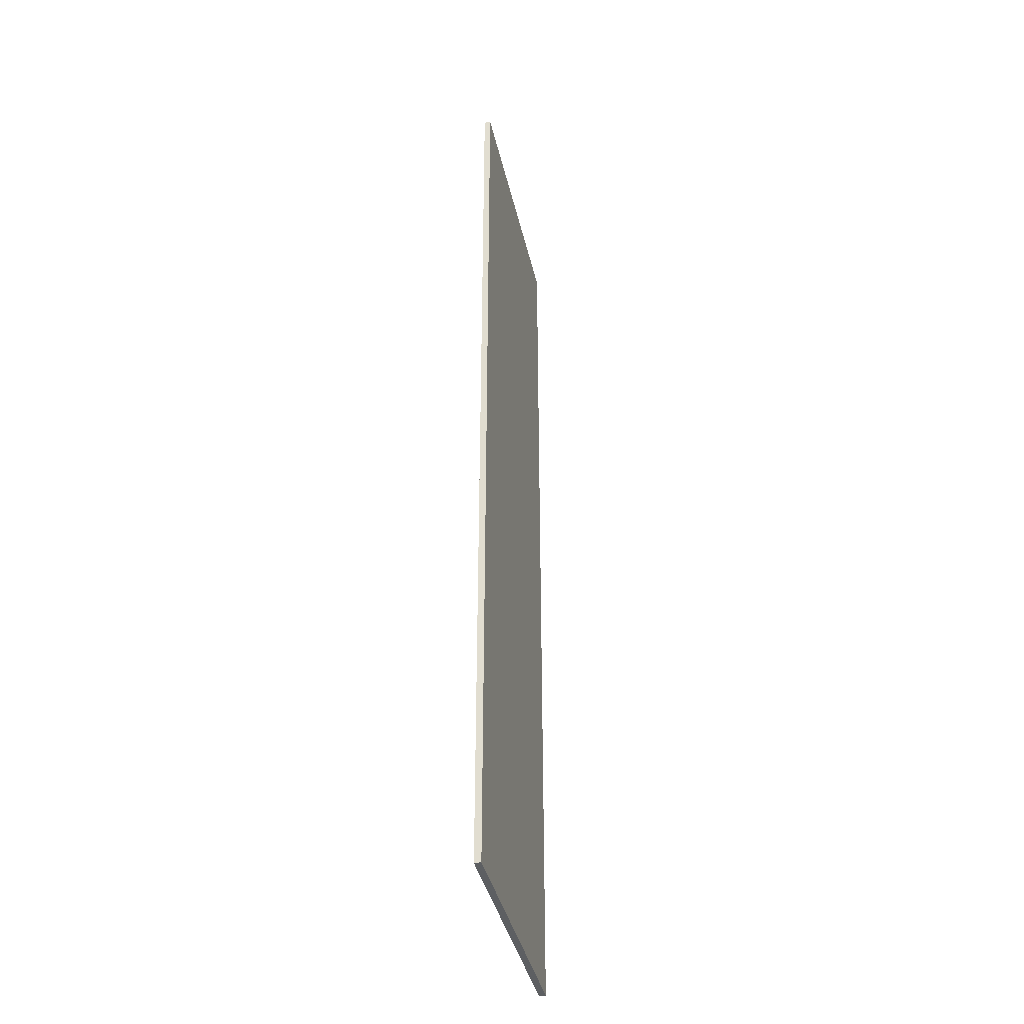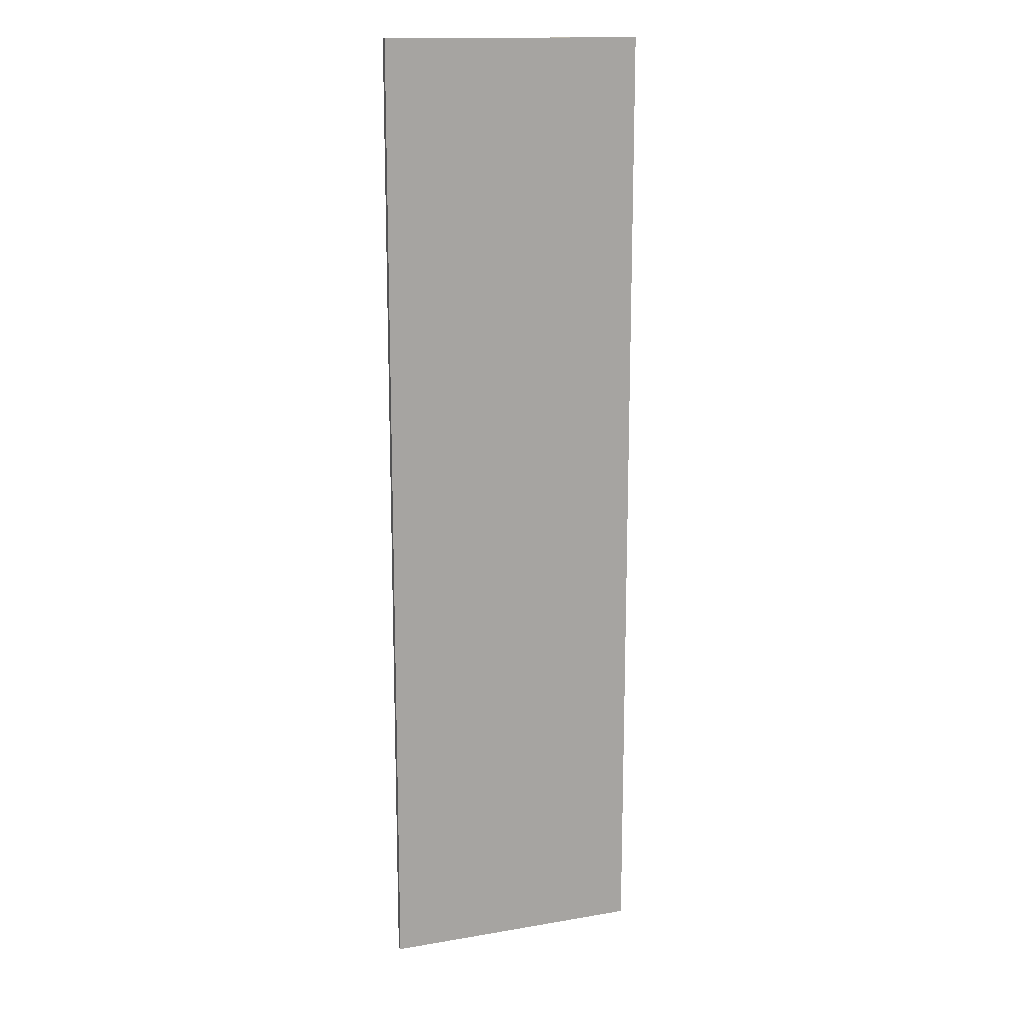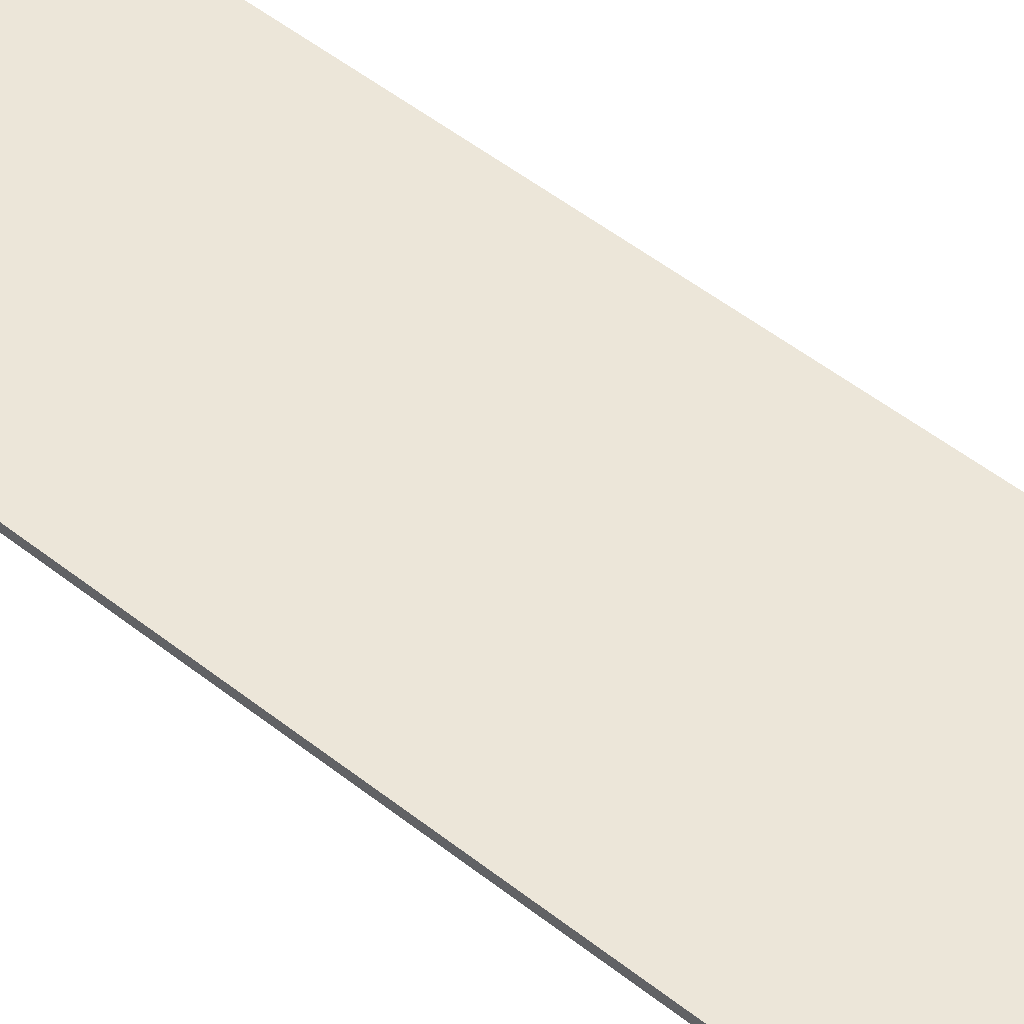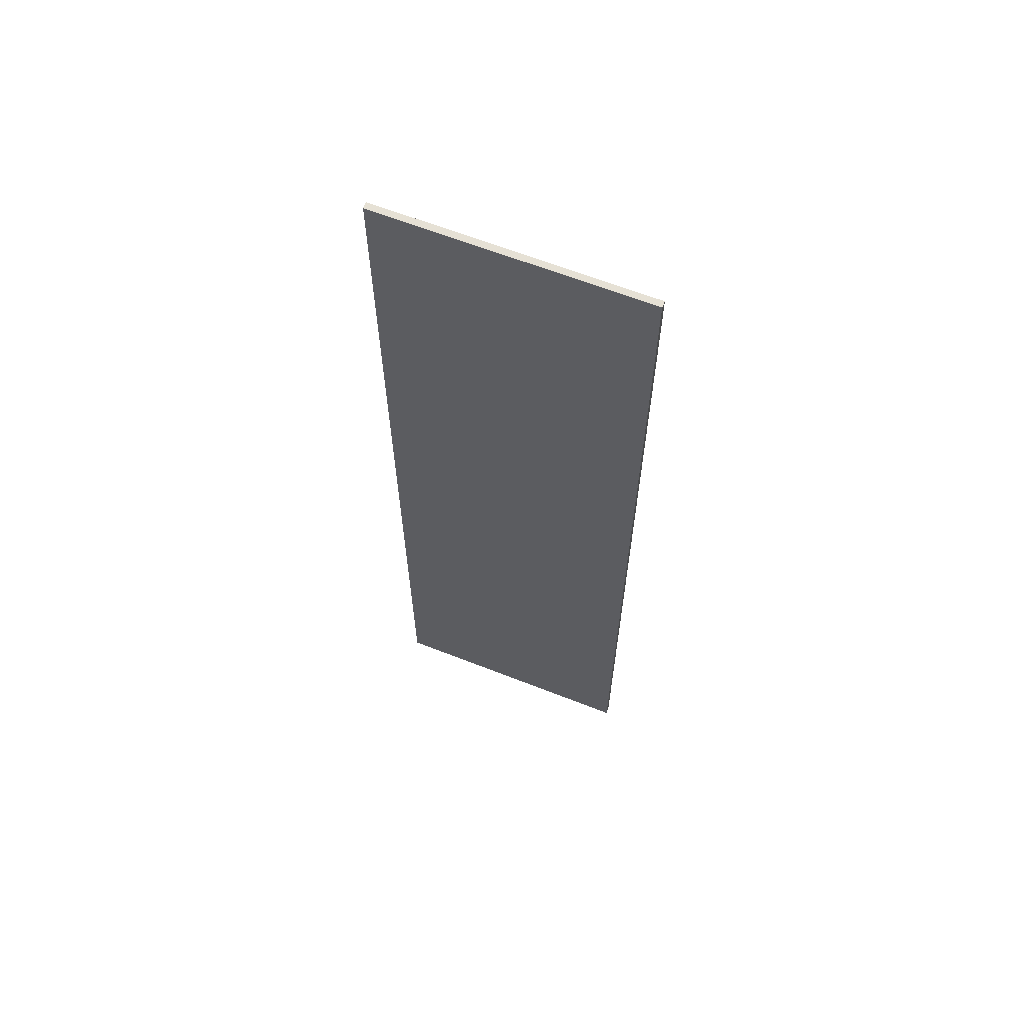
<metadata>
{"format":"obj","ext":"obj","renderer":"f3d","projection":"perspective","resolution":1024,"background":"white","views":[{"elev":-39.5,"azim":-77.4,"up":"+Y"},{"elev":15.1,"azim":-19.9,"up":"+Y"},{"elev":49.4,"azim":-48.6,"up":"+Z"},{"elev":64.2,"azim":-158.4,"up":"+Y"}]}
</metadata>
<code>
v 75.35 138.9 0.9271
v 75.35 138.9 -0.9271
v 75.35 -138.9 -0.9271
v 75.35 -138.9 0.9271
v 0 -138.9 0.9271
v 0 138.9 0.9271
v 0 138.9 -0.9271
v 0 -138.9 -0.9271
f 3 2 1 4
f 5 4 1 6
f 7 6 1 2
f 8 7 2 3
f 5 8 3 4
f 6 7 8 5

</code>
